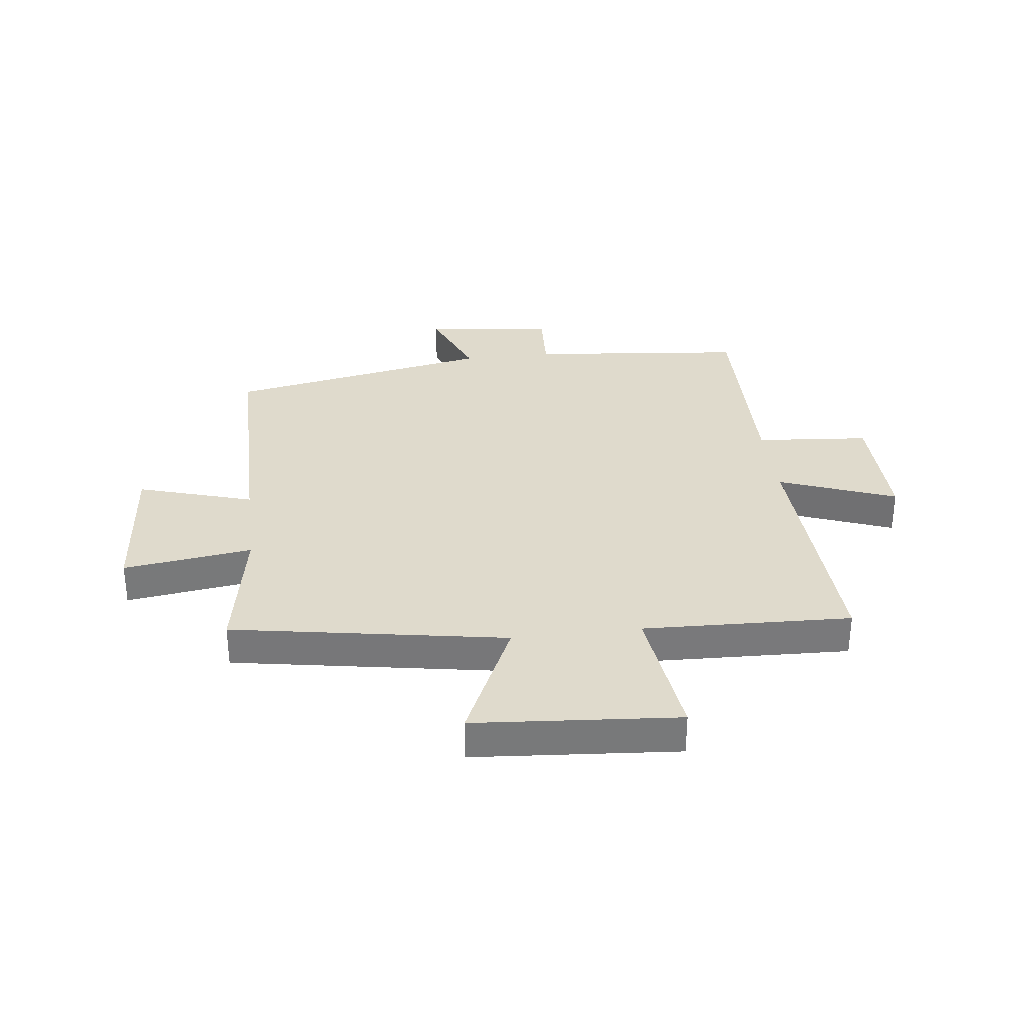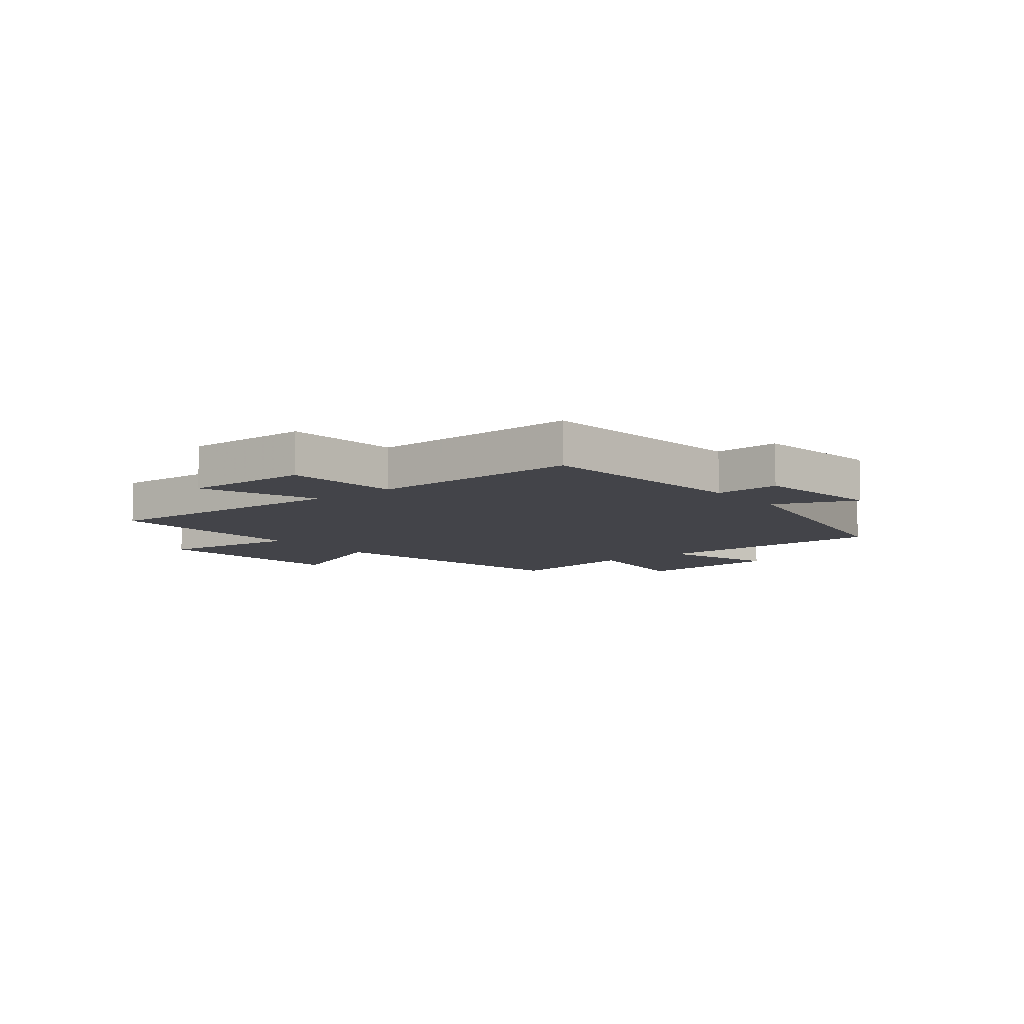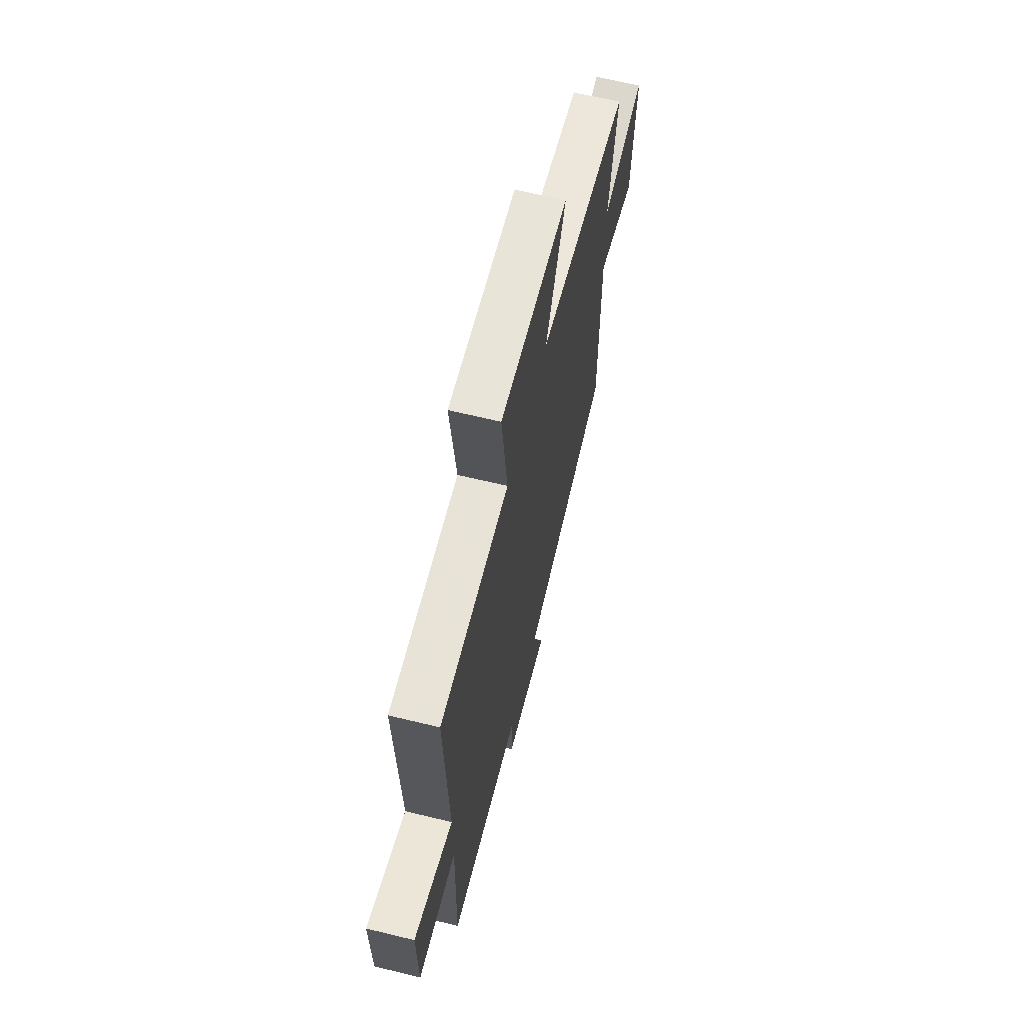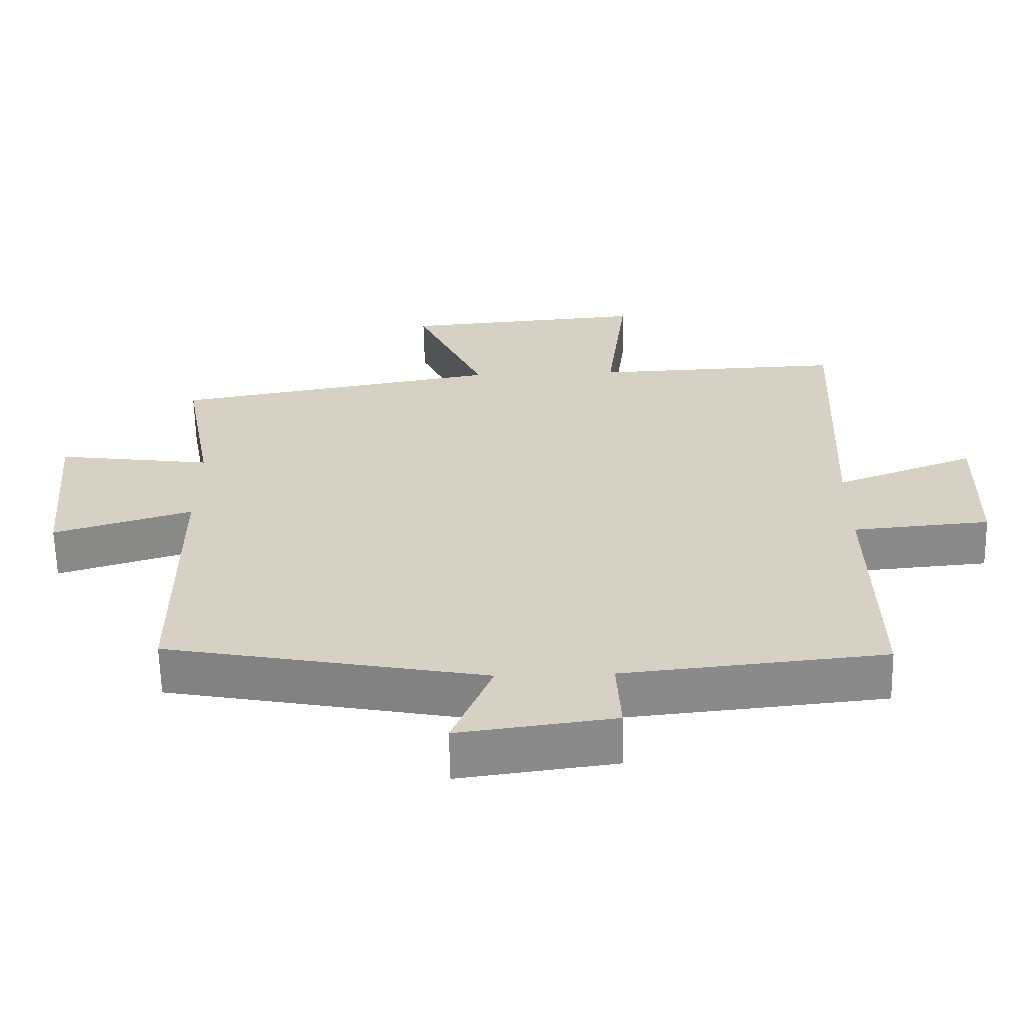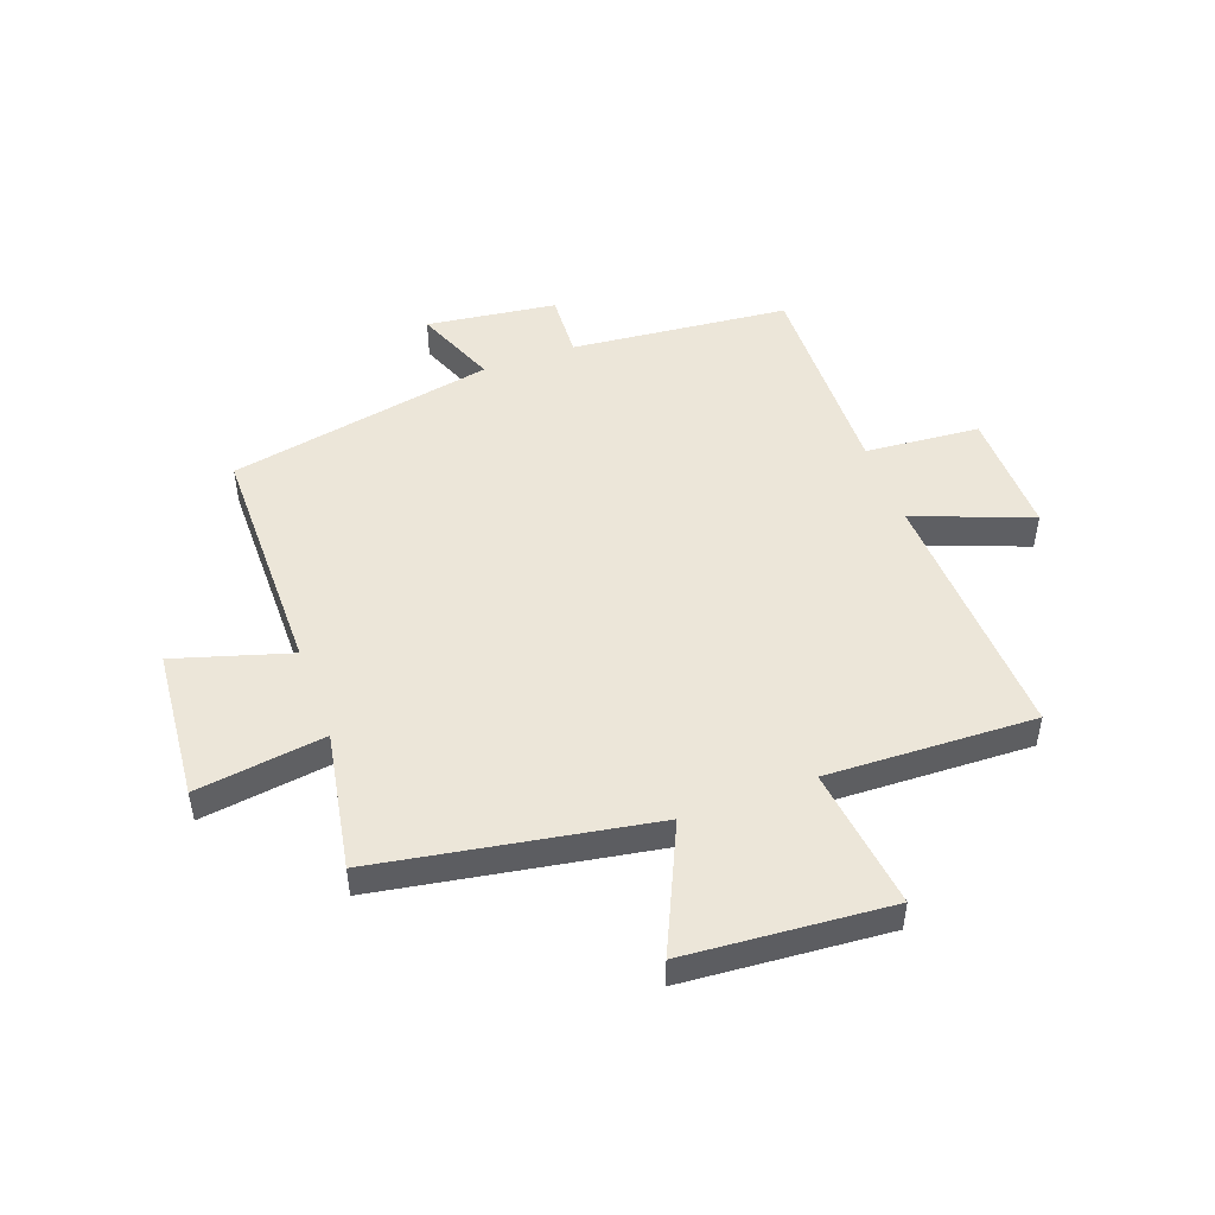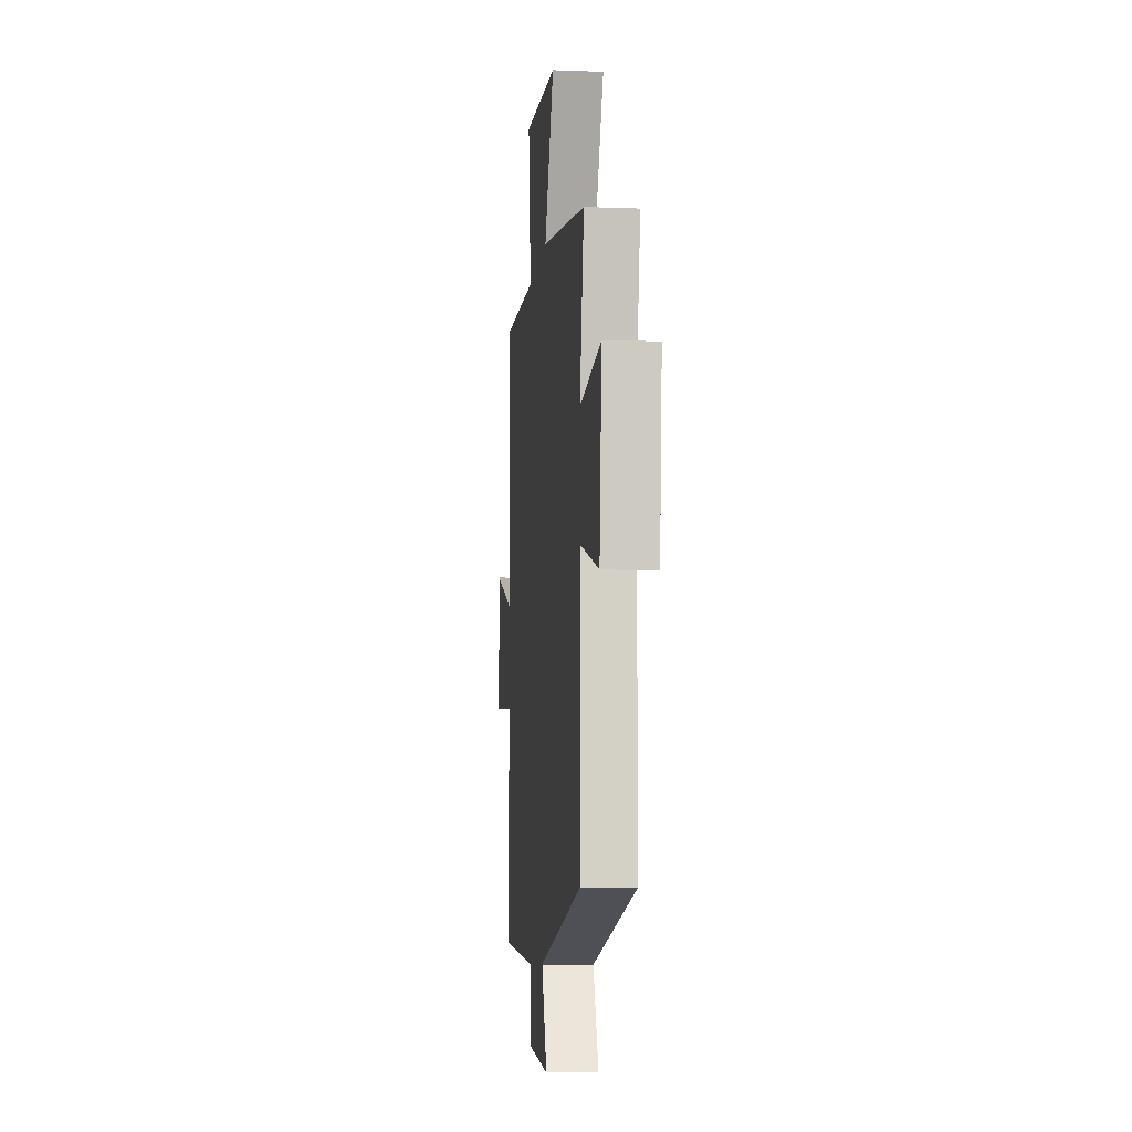
<metadata>
{"format":"obj","ext":"obj","renderer":"f3d","projection":"perspective","resolution":1024,"background":"white","views":[{"elev":32.5,"azim":-6.9,"up":"+Y"},{"elev":-8.4,"azim":128.7,"up":"+Y"},{"elev":64.8,"azim":103.8,"up":"+Z"},{"elev":-63.0,"azim":1.2,"up":"+Z"},{"elev":49.0,"azim":-20.1,"up":"+Y"},{"elev":-8.6,"azim":-96.1,"up":"+Z"}]}
</metadata>
<code>
v -0.498 0.07 -0.411
v -0.5 0.07 0.005
v -0.701 0.07 -0.056
v -0.725 0.07 0.208
v -0.5 0.07 0.177
v -0.544 0.07 0.418
v -0.067 0.07 0.5
v -0.168 0.07 0.72
v 0.188 0.07 0.748
v 0.157 0.07 0.5
v 0.52 0.07 0.513
v 0.5 0.07 0.063
v 0.703 0.07 0.14
v 0.699 0.07 -0.078
v 0.5 0.07 -0.095
v 0.507 0.07 -0.462
v 0.128 0.07 -0.5
v 0.134 0.07 -0.613
v -0.092 0.07 -0.643
v -0.034 0.07 -0.5
v -0.498 0 -0.411
v -0.5 0 0.005
v -0.701 0 -0.056
v -0.725 0 0.208
v -0.5 0 0.177
v -0.544 0 0.418
v -0.067 0 0.5
v -0.168 0 0.72
v 0.188 0 0.748
v 0.157 0 0.5
v 0.52 0 0.513
v 0.5 0 0.063
v 0.703 0 0.14
v 0.699 0 -0.078
v 0.5 0 -0.095
v 0.507 0 -0.462
v 0.128 0 -0.5
v 0.134 0 -0.613
v -0.092 0 -0.643
v -0.034 0 -0.5
f 17 18 19 20
f 15 16 17 20
f 15 20 1 2
f 12 13 14 15
f 12 15 2
f 10 11 12 2
f 7 8 9 10
f 5 6 7 10
f 5 10 2 3
f 3 4 5
f 40 39 38 37
f 40 37 36 35
f 22 21 40 35
f 35 34 33 32
f 22 35 32
f 22 32 31 30
f 30 29 28 27
f 30 27 26 25
f 23 22 30 25
f 25 24 23
f 1 21 22 2
f 2 22 23 3
f 3 23 24 4
f 4 24 25 5
f 5 25 26 6
f 6 26 27 7
f 7 27 28 8
f 8 28 29 9
f 9 29 30 10
f 10 30 31 11
f 11 31 32 12
f 12 32 33 13
f 13 33 34 14
f 14 34 35 15
f 15 35 36 16
f 16 36 37 17
f 17 37 38 18
f 18 38 39 19
f 19 39 40 20
f 20 40 21 1

</code>
